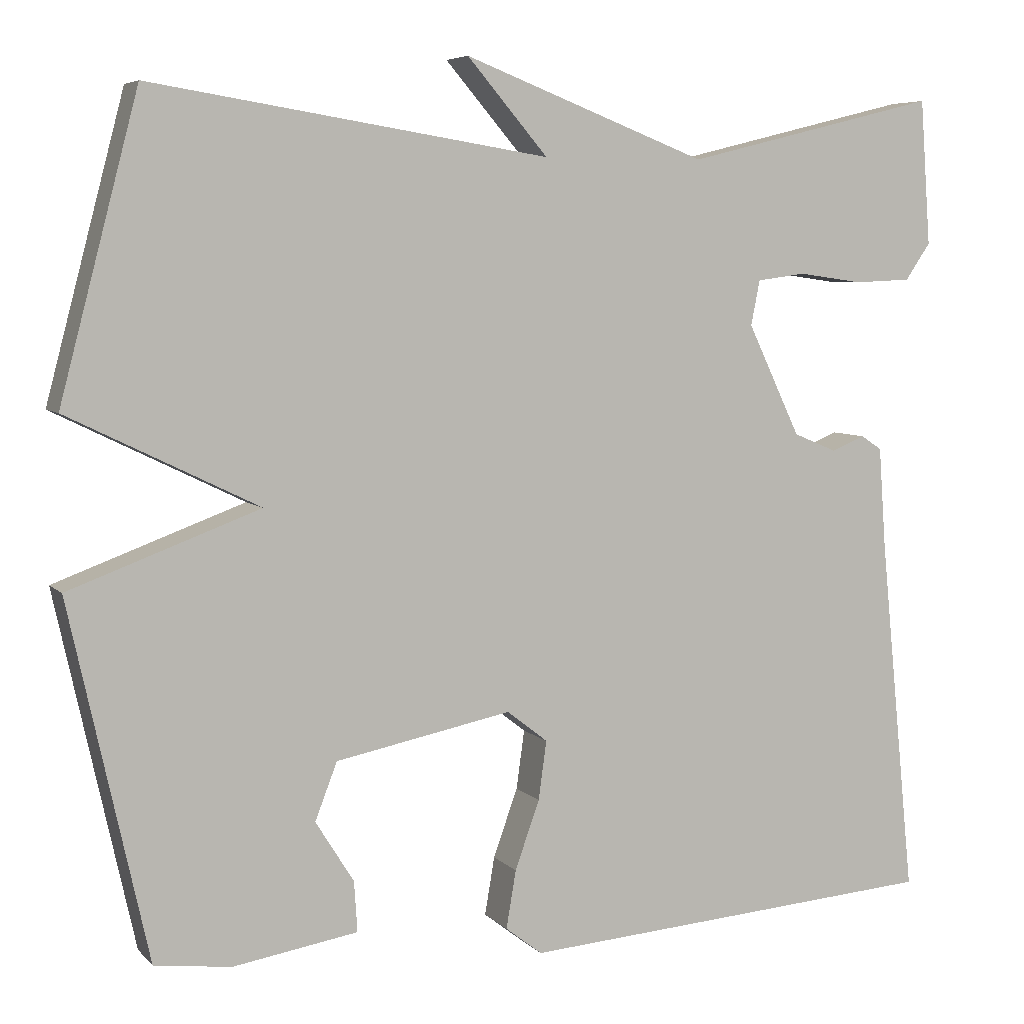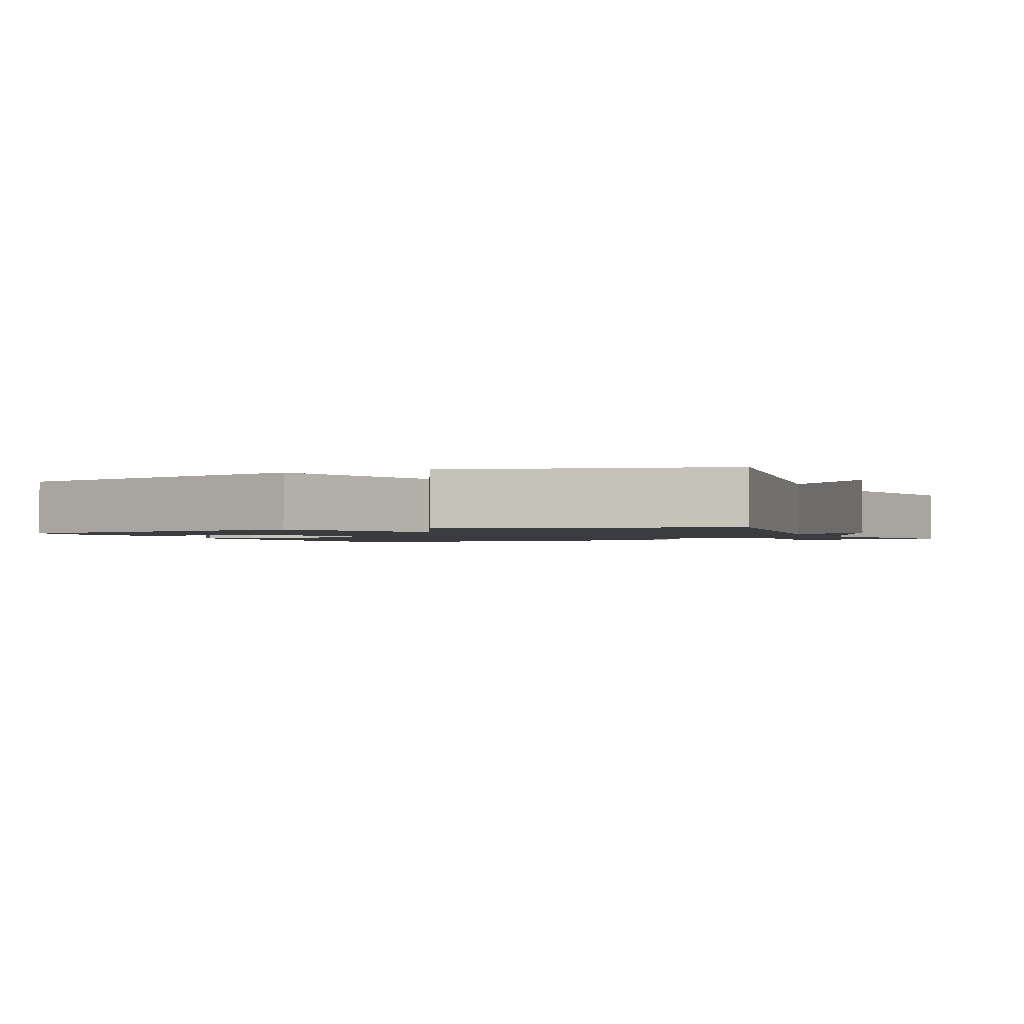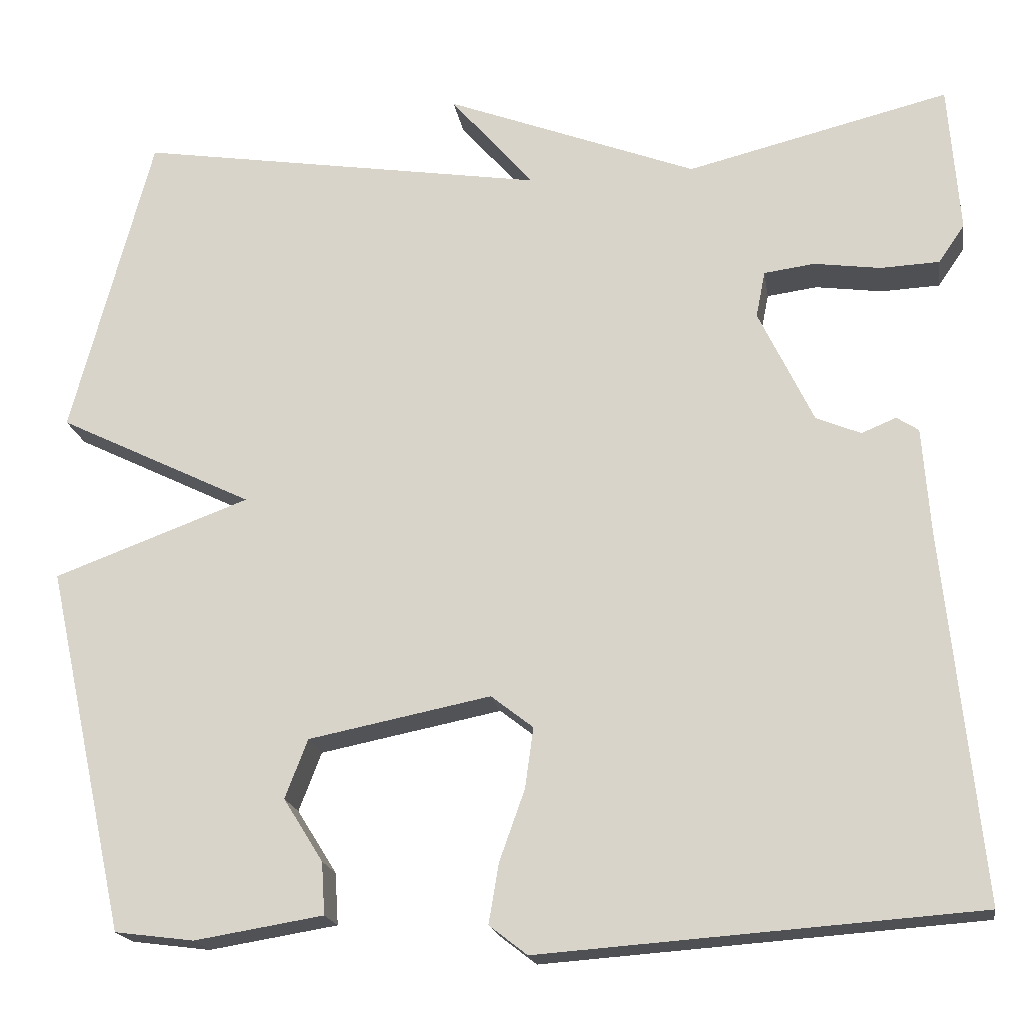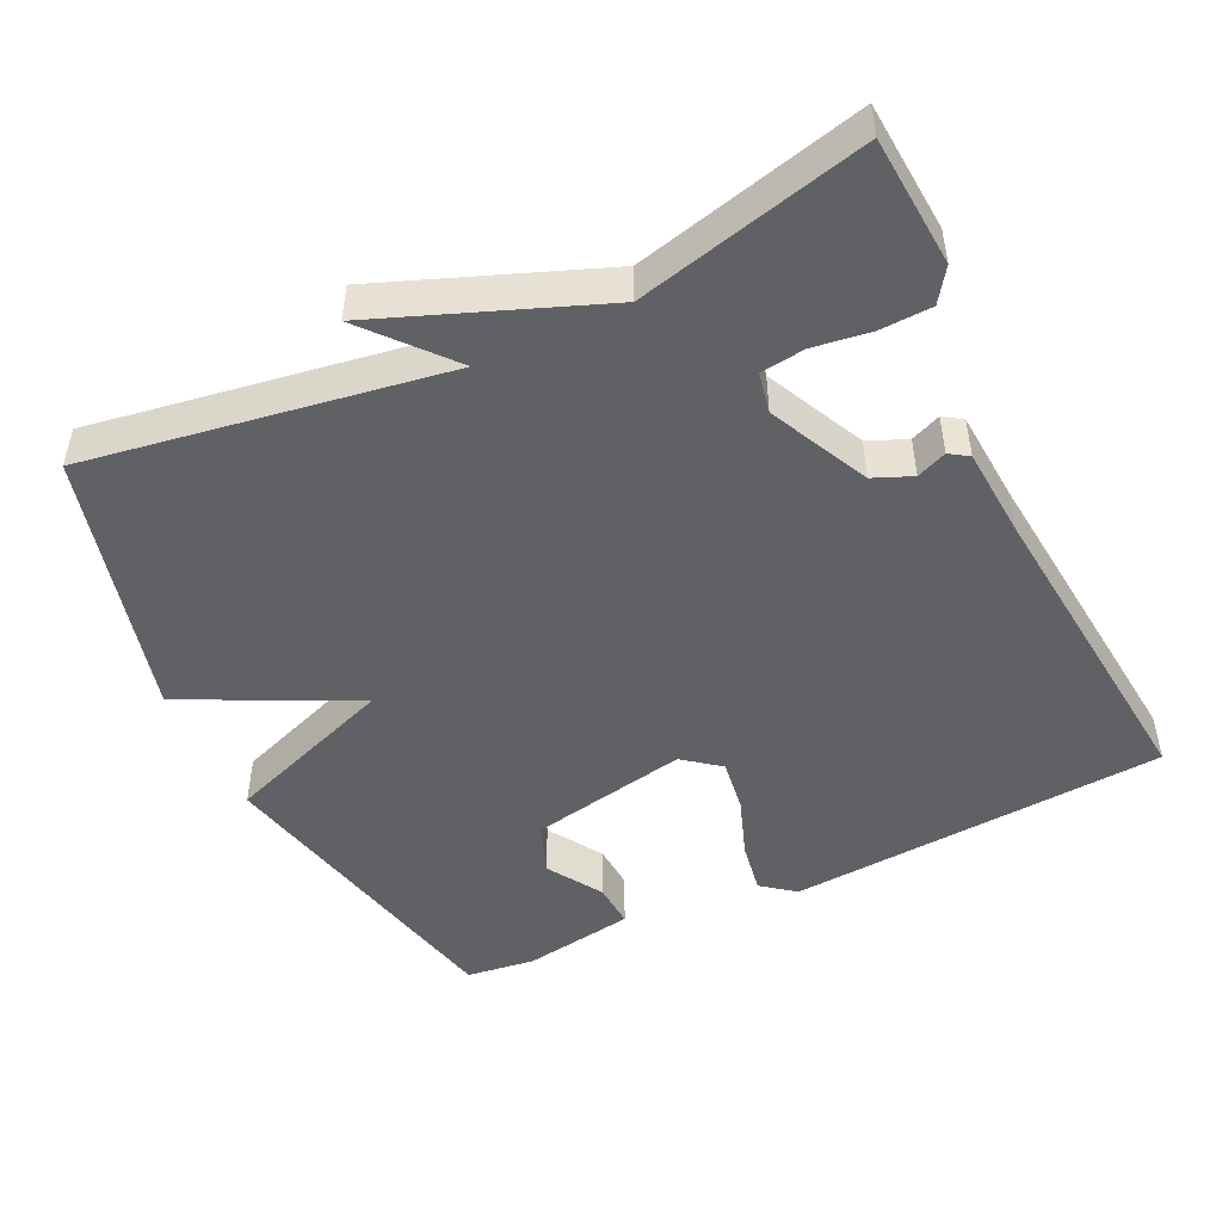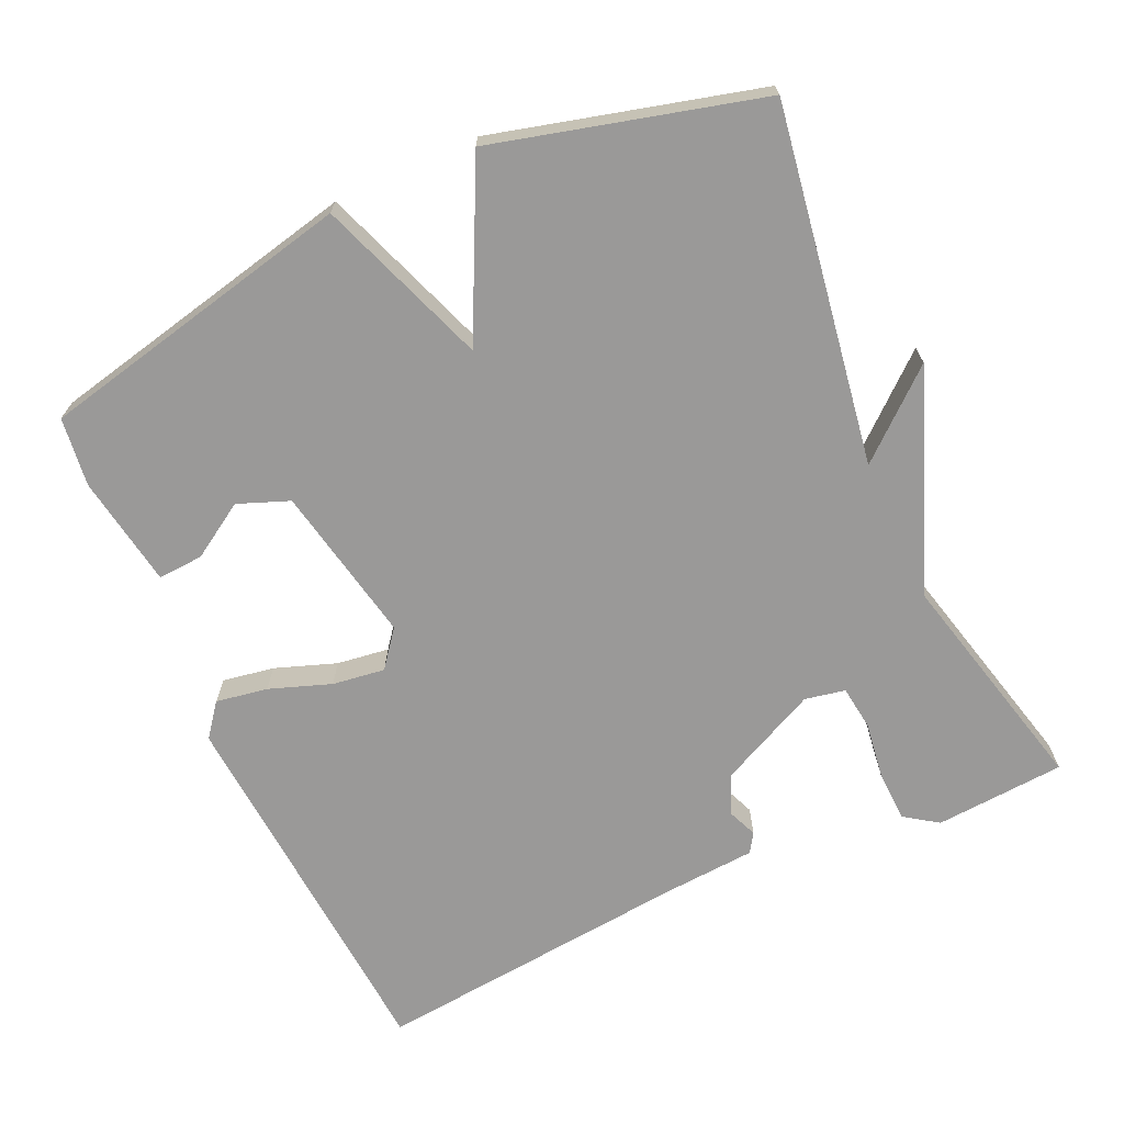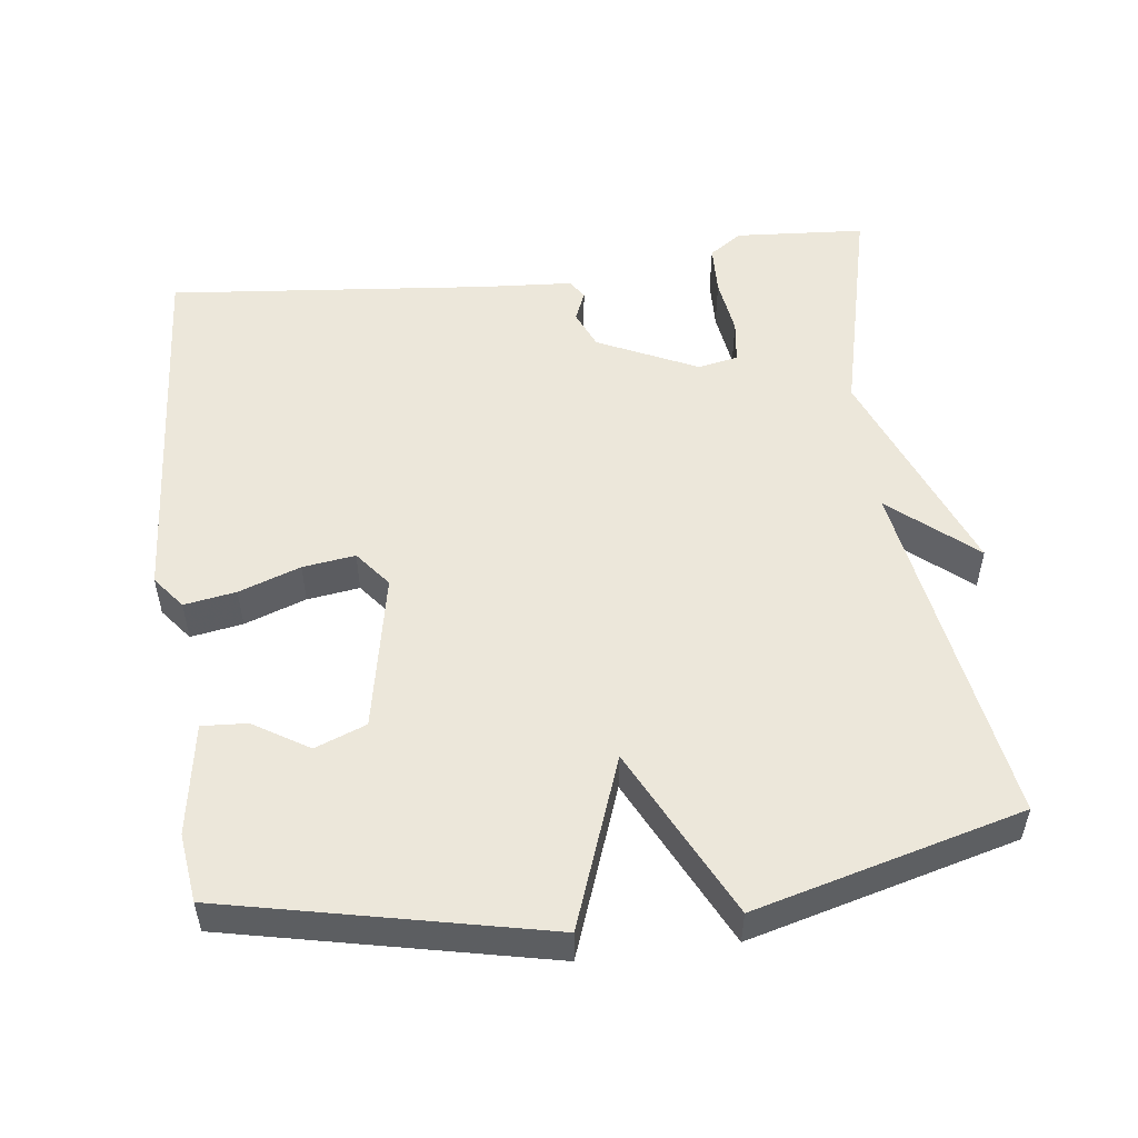
<metadata>
{"format":"obj","ext":"obj","renderer":"f3d","projection":"perspective","resolution":1024,"background":"white","views":[{"elev":6.0,"azim":-22.3,"up":"+Z"},{"elev":-1.6,"azim":-66.5,"up":"+Y"},{"elev":-18.8,"azim":8.9,"up":"+Z"},{"elev":-48.3,"azim":25.5,"up":"+Y"},{"elev":-69.1,"azim":-65.6,"up":"+Y"},{"elev":52.3,"azim":-97.3,"up":"+Y"}]}
</metadata>
<code>
v 0.5 0.07 0.5
v 0.513 0.07 0.322
v 0.482 0.07 0.277
v 0.412 0.07 0.274
v 0.333 0.07 0.285
v 0.273 0.07 0.277
v 0.262 0.07 0.222
v 0.327 0.07 0.086
v 0.38 0.07 0.064
v 0.421 0.07 0.081
v 0.447 0.07 0.064
v 0.456 0.07 -0.061
v 0.5 0.07 -0.5
v -0.018 0.07 -0.538
v -0.063 0.07 -0.503
v -0.051 0.07 -0.432
v -0.021 0.07 -0.348
v -0.011 0.07 -0.276
v -0.061 0.07 -0.237
v -0.277 0.07 -0.28
v -0.304 0.07 -0.35
v -0.257 0.07 -0.425
v -0.253 0.07 -0.487
v -0.406 0.07 -0.512
v -0.5 0.07 -0.5
v -0.596 0.07 -0.065
v -0.363 0.07 0.021
v -0.596 0.07 0.135
v -0.5 0.07 0.5
v -0.012 0.07 0.423
v -0.111 0.07 0.538
v 0.188 0.07 0.423
v 0.5 0 0.5
v 0.513 0 0.322
v 0.482 0 0.277
v 0.412 0 0.274
v 0.333 0 0.285
v 0.273 0 0.277
v 0.262 0 0.222
v 0.327 0 0.086
v 0.38 0 0.064
v 0.421 0 0.081
v 0.447 0 0.064
v 0.456 0 -0.061
v 0.5 0 -0.5
v -0.018 0 -0.538
v -0.063 0 -0.503
v -0.051 0 -0.432
v -0.021 0 -0.348
v -0.011 0 -0.276
v -0.061 0 -0.237
v -0.277 0 -0.28
v -0.304 0 -0.35
v -0.257 0 -0.425
v -0.253 0 -0.487
v -0.406 0 -0.512
v -0.5 0 -0.5
v -0.596 0 -0.065
v -0.363 0 0.021
v -0.596 0 0.135
v -0.5 0 0.5
v -0.012 0 0.423
v -0.111 0 0.538
v 0.188 0 0.423
f 30 31 32
f 27 28 29 30
f 27 30 32
f 24 25 26 27
f 21 22 23 24
f 20 21 24 27
f 19 20 27 32
f 15 16 17
f 14 15 17
f 13 14 17
f 12 13 17
f 12 17 18
f 11 12 18
f 10 11 18
f 9 10 18
f 8 9 18 19
f 3 4 5
f 2 3 5
f 1 2 5
f 32 1 5
f 32 5 6
f 19 32 6 7
f 7 8 19
f 64 63 62
f 62 61 60 59
f 64 62 59
f 59 58 57 56
f 56 55 54 53
f 59 56 53 52
f 64 59 52 51
f 49 48 47
f 49 47 46
f 49 46 45
f 49 45 44
f 50 49 44
f 50 44 43
f 50 43 42
f 50 42 41
f 51 50 41 40
f 37 36 35
f 37 35 34
f 37 34 33
f 37 33 64
f 38 37 64
f 39 38 64 51
f 51 40 39
f 1 33 34 2
f 2 34 35 3
f 3 35 36 4
f 4 36 37 5
f 5 37 38 6
f 6 38 39 7
f 7 39 40 8
f 8 40 41 9
f 9 41 42 10
f 10 42 43 11
f 11 43 44 12
f 12 44 45 13
f 13 45 46 14
f 14 46 47 15
f 15 47 48 16
f 16 48 49 17
f 17 49 50 18
f 18 50 51 19
f 19 51 52 20
f 20 52 53 21
f 21 53 54 22
f 22 54 55 23
f 23 55 56 24
f 24 56 57 25
f 25 57 58 26
f 26 58 59 27
f 27 59 60 28
f 28 60 61 29
f 29 61 62 30
f 30 62 63 31
f 31 63 64 32
f 32 64 33 1

</code>
